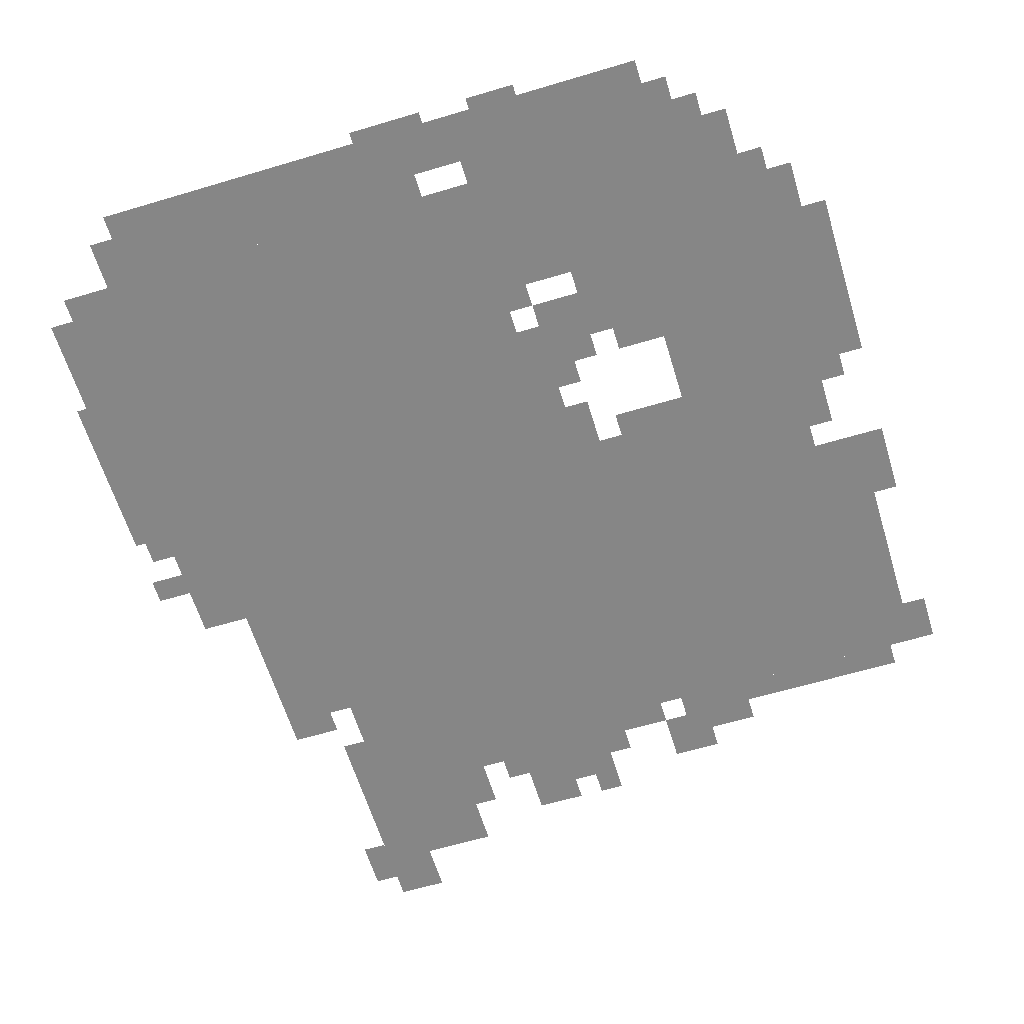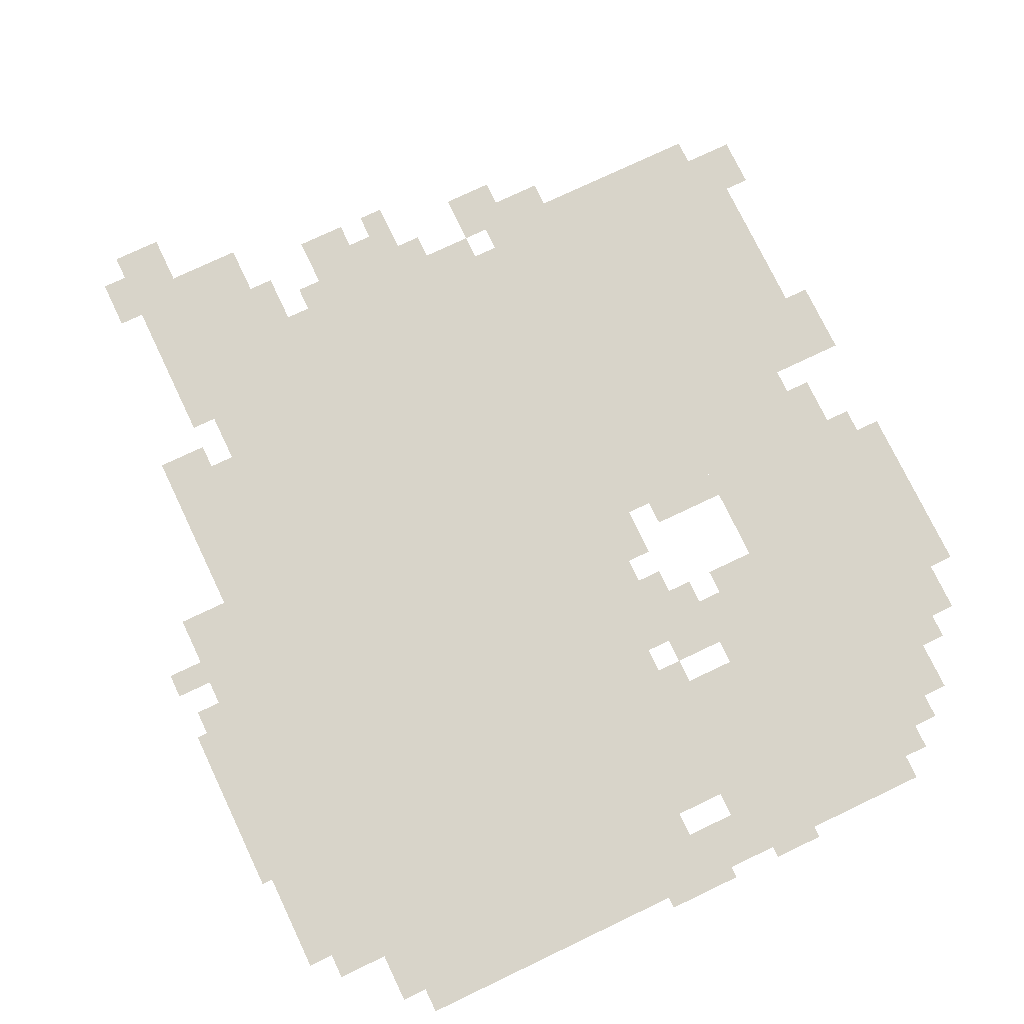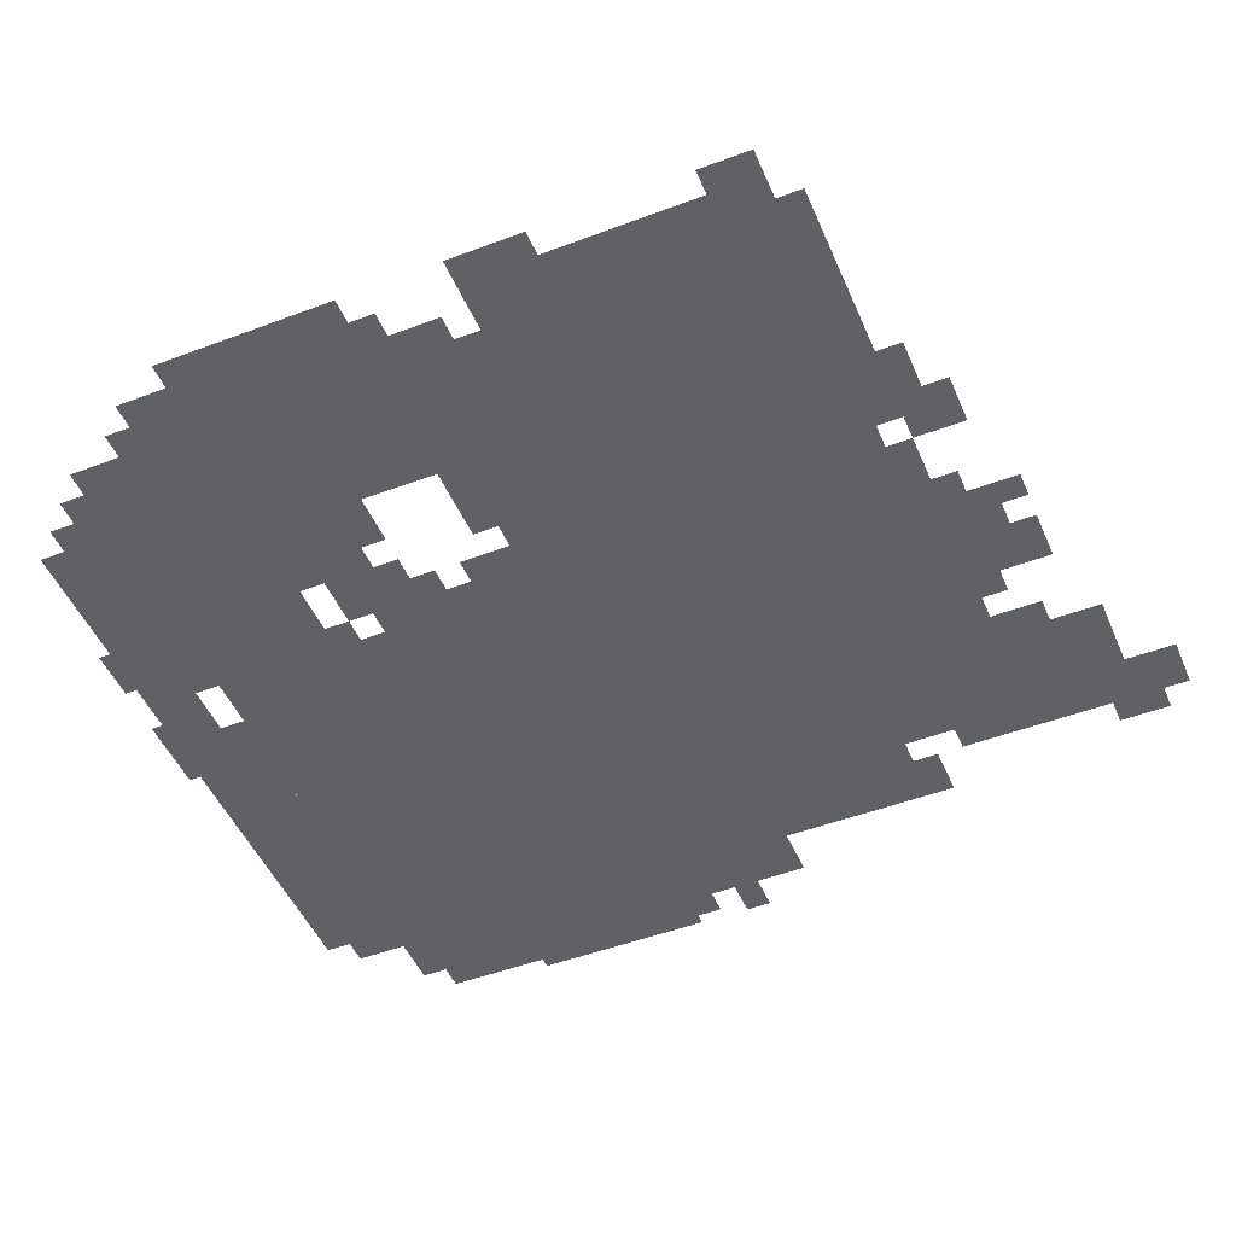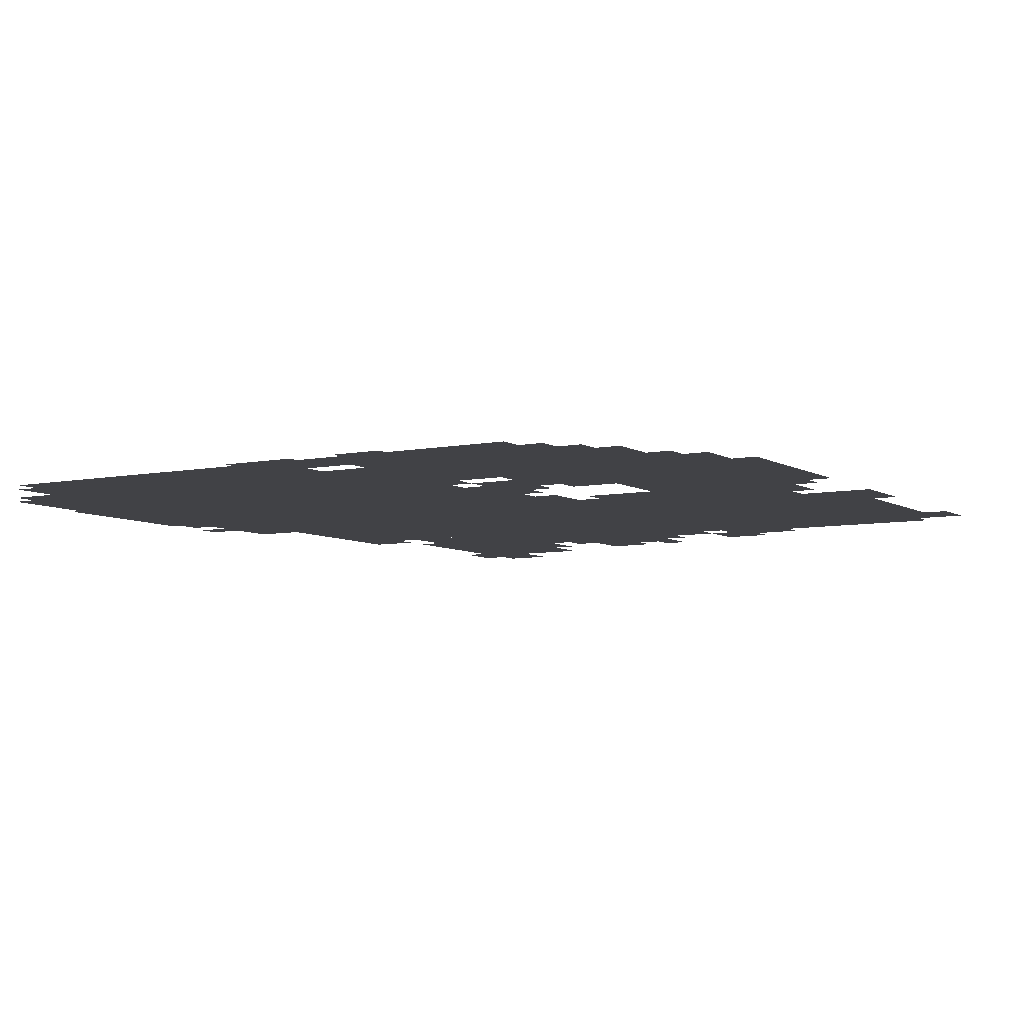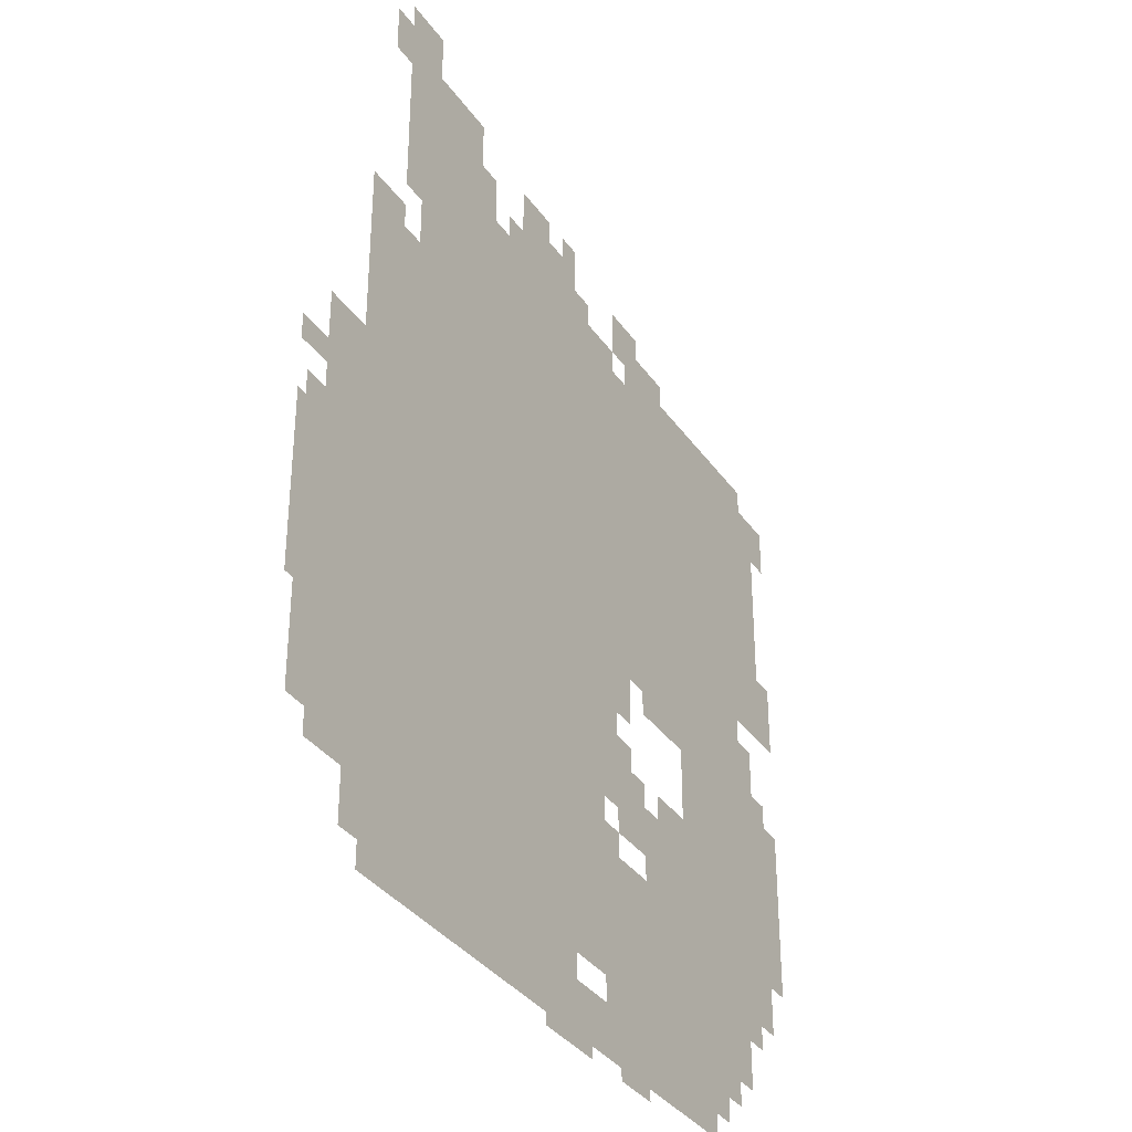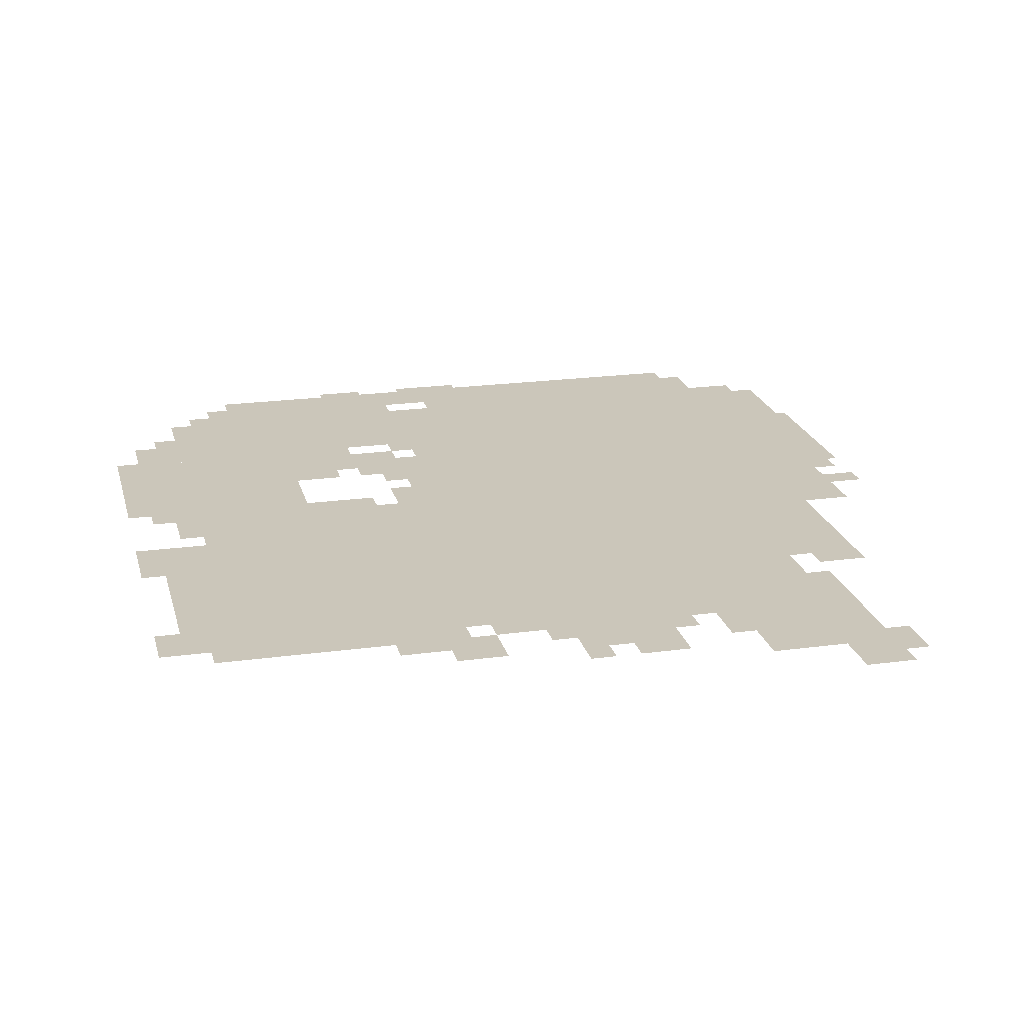
<metadata>
{"format":"obj","ext":"obj","renderer":"f3d","projection":"perspective","resolution":1024,"background":"white","views":[{"elev":-62.1,"azim":16.9,"up":"+Z"},{"elev":75.3,"azim":-25.5,"up":"+Z"},{"elev":-48.8,"azim":112.8,"up":"+Z"},{"elev":-6.7,"azim":31.2,"up":"+Z"},{"elev":-35.0,"azim":-59.9,"up":"+Y"},{"elev":21.2,"azim":166.3,"up":"+Z"}]}
</metadata>
<code>
g nengdai-mesh
v -448 463 0
v -448 847 0
v -960 847 0
v -960 463 0
v -448 111 0
v -448 463 0
v -960 463 0
v -960 111 0
v -32 623 0
v -32 975 0
v -448 975 0
v -448 623 0
v -256 15 0
v -256 271 0
v -448 271 0
v -448 15 0
v -96 367 0
v -96 623 0
v -256 623 0
v -256 367 0
v -96 111 0
v -96 367 0
v -256 367 0
v -256 111 0
v -448 847 0
v -448 1007 0
v -672 1007 0
v -672 847 0
v -672 847 0
v -672 1007 0
v -864 1007 0
v -864 847 0
v 0 271 0
v 0 495 0
v -96 495 0
v -96 271 0
v -736 1007 0
v -736 1135 0
v -896 1135 0
v -896 1007 0
v -256 527 0
v -256 623 0
v -448 623 0
v -448 527 0
v -960 143 0
v -960 335 0
v -1056 335 0
v -1056 143 0
v -576 15 0
v -576 111 0
v -768 111 0
v -768 15 0
v -960 335 0
v -960 527 0
v -1056 527 0
v -1056 335 0
v -768 15 0
v -768 111 0
v -928 111 0
v -928 15 0
v -256 271 0
v -256 367 0
v -352 367 0
v -352 271 0
v -480 0 0
v -480 79 0
v -576 79 0
v -576 0 0
v -960 527 0
v -960 655 0
v -1024 655 0
v -1024 527 0
v -512 1007 0
v -512 1071 0
v -640 1071 0
v -640 1007 0
v -160 47 0
v -160 111 0
v -256 111 0
v -256 47 0
v -352 303 0
v -352 399 0
v -416 399 0
v -416 303 0
v -224 975 0
v -224 1007 0
v -384 1007 0
v -384 975 0
v -64 975 0
v -64 1007 0
v -224 1007 0
v -224 975 0
v -352 1007 0
v -352 1071 0
v -416 1071 0
v -416 1007 0
v -32 207 0
v -32 271 0
v -96 271 0
v -96 207 0
v -832 1135 0
v -832 1199 0
v -896 1199 0
v -896 1135 0
v -1056 367 0
v -1056 495 0
v -1070 495 0
v -1070 367 0
v -1056 271 0
v -1056 367 0
v -1070 367 0
v -1070 271 0
v -416 335 0
v -416 431 0
v -448 431 0
v -448 335 0
v -416 431 0
v -416 527 0
v -448 527 0
v -448 431 0
v -384 463 0
v -384 527 0
v -416 527 0
v -416 463 0
v -256 367 0
v -256 399 0
v -320 399 0
v -320 367 0
v -1024 559 0
v -1024 591 0
v -1070 591 0
v -1070 559 0
v 0 911 0
v 0 975 0
v -32 975 0
v -32 911 0
v -896 847 0
v -896 879 0
v -960 879 0
v -960 847 0
v -960 111 0
v -960 143 0
v -1024 143 0
v -1024 111 0
v -192 15 0
v -192 47 0
v -256 47 0
v -256 15 0
v -352 0 0
v -352 15 0
v -416 15 0
v -416 0 0
v -448 15 0
v -448 79 0
v -480 79 0
v -480 15 0
v -512 79 0
v -512 111 0
v -576 111 0
v -576 79 0
v -928 47 0
v -928 111 0
v -960 111 0
v -960 47 0
v -288 1007 0
v -288 1039 0
v -352 1039 0
v -352 1007 0
v -64 527 0
v -64 591 0
v -96 591 0
v -96 527 0
v -256 495 0
v -256 527 0
v -320 527 0
v -320 495 0
v -864 943 0
v -864 1007 0
v -896 1007 0
v -896 943 0
v 0 655 0
v 0 719 0
v -32 719 0
v -32 655 0
v -896 1103 0
v -896 1167 0
v -928 1167 0
v -928 1103 0
v -704 1007 0
v -704 1071 0
v -736 1071 0
v -736 1007 0
v -576 1071 0
v -576 1103 0
v -640 1103 0
v -640 1071 0
v -416 975 0
v -416 1007 0
v -448 1007 0
v -448 975 0
v -32 495 0
v -32 527 0
v -64 527 0
v -64 495 0
v -384 399 0
v -384 431 0
v -416 431 0
v -416 399 0
v -64 175 0
v -64 207 0
v -96 207 0
v -96 175 0
v -416 271 0
v -416 303 0
v -448 303 0
v -448 271 0
v -128 79 0
v -128 111 0
v -160 111 0
v -160 79 0
v -640 1007 0
v -640 1039 0
v -672 1039 0
v -672 1007 0
v 0 623 0
v 0 655 0
v -32 655 0
v -32 623 0
v -64 495 0
v -64 527 0
v -96 527 0
v -96 495 0
v -320 495 0
v -320 527 0
v -352 527 0
v -352 495 0
v -480 1007 0
v -480 1039 0
v -512 1039 0
v -512 1007 0
v -512 1071 0
v -512 1103 0
v -544 1103 0
v -544 1071 0
v -864 911 0
v -864 943 0
v -896 943 0
v -896 911 0
g nengdai-mesh_0
f 3 2 1
f 1 4 3
f 7 6 5
f 5 8 7
f 11 10 9
f 9 12 11
f 15 14 13
f 13 16 15
f 19 18 17
f 17 20 19
f 23 22 21
f 21 24 23
f 27 26 25
f 25 28 27
f 31 30 29
f 29 32 31
f 35 34 33
f 33 36 35
f 39 38 37
f 37 40 39
f 43 42 41
f 41 44 43
f 47 46 45
f 45 48 47
f 51 50 49
f 49 52 51
f 55 54 53
f 53 56 55
f 59 58 57
f 57 60 59
f 63 62 61
f 61 64 63
f 67 66 65
f 65 68 67
f 71 70 69
f 69 72 71
f 75 74 73
f 73 76 75
f 79 78 77
f 77 80 79
f 83 82 81
f 81 84 83
f 87 86 85
f 85 88 87
f 91 90 89
f 89 92 91
f 95 94 93
f 93 96 95
f 99 98 97
f 97 100 99
f 103 102 101
f 101 104 103
f 107 106 105
f 105 108 107
f 111 110 109
f 109 112 111
f 115 114 113
f 113 116 115
f 119 118 117
f 117 120 119
f 123 122 121
f 121 124 123
f 127 126 125
f 125 128 127
f 131 130 129
f 129 132 131
f 135 134 133
f 133 136 135
f 139 138 137
f 137 140 139
f 143 142 141
f 141 144 143
f 147 146 145
f 145 148 147
f 151 150 149
f 149 152 151
f 155 154 153
f 153 156 155
f 159 158 157
f 157 160 159
f 163 162 161
f 161 164 163
f 167 166 165
f 165 168 167
f 171 170 169
f 169 172 171
f 175 174 173
f 173 176 175
f 179 178 177
f 177 180 179
f 183 182 181
f 181 184 183
f 187 186 185
f 185 188 187
f 191 190 189
f 189 192 191
f 195 194 193
f 193 196 195
f 199 198 197
f 197 200 199
f 203 202 201
f 201 204 203
f 207 206 205
f 205 208 207
f 211 210 209
f 209 212 211
f 215 214 213
f 213 216 215
f 219 218 217
f 217 220 219
f 223 222 221
f 221 224 223
f 227 226 225
f 225 228 227
f 231 230 229
f 229 232 231
f 235 234 233
f 233 236 235
f 239 238 237
f 237 240 239
f 243 242 241
f 241 244 243
f 247 246 245
f 245 248 247

</code>
